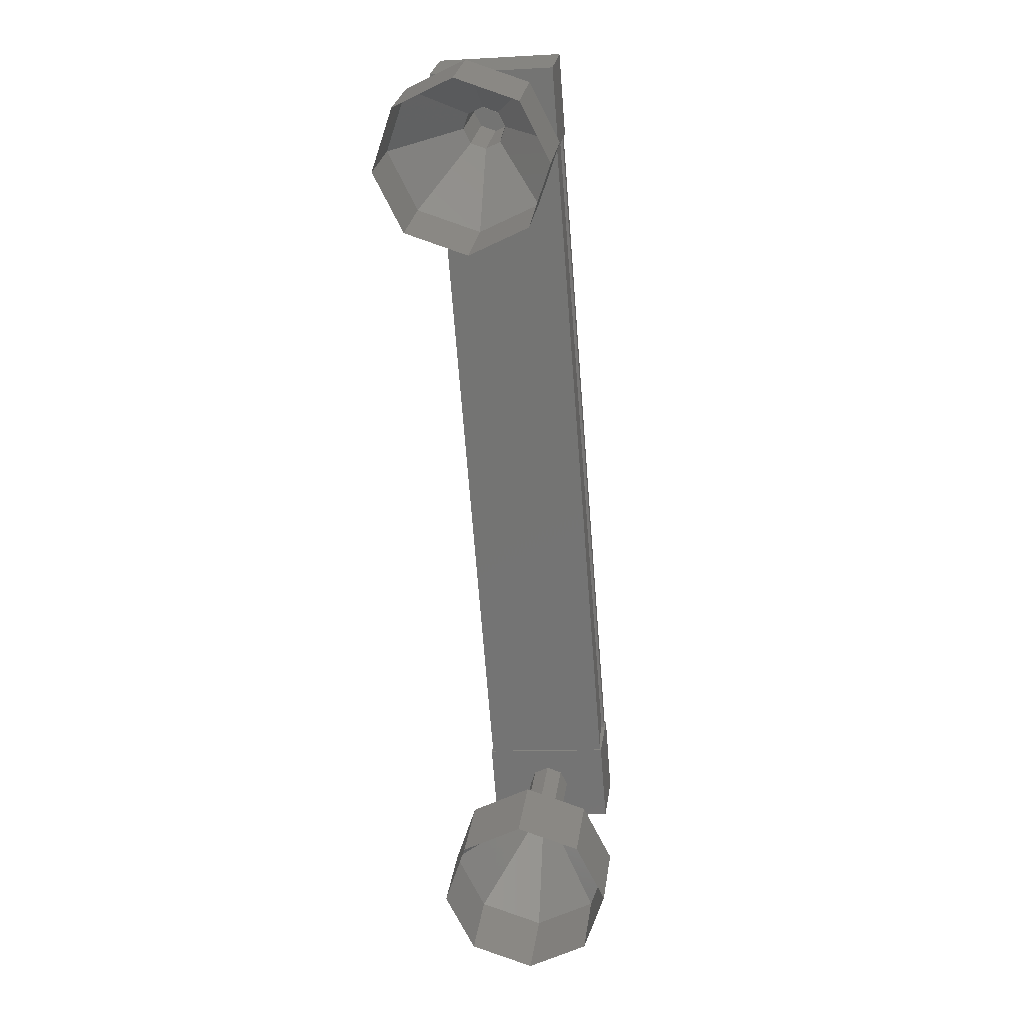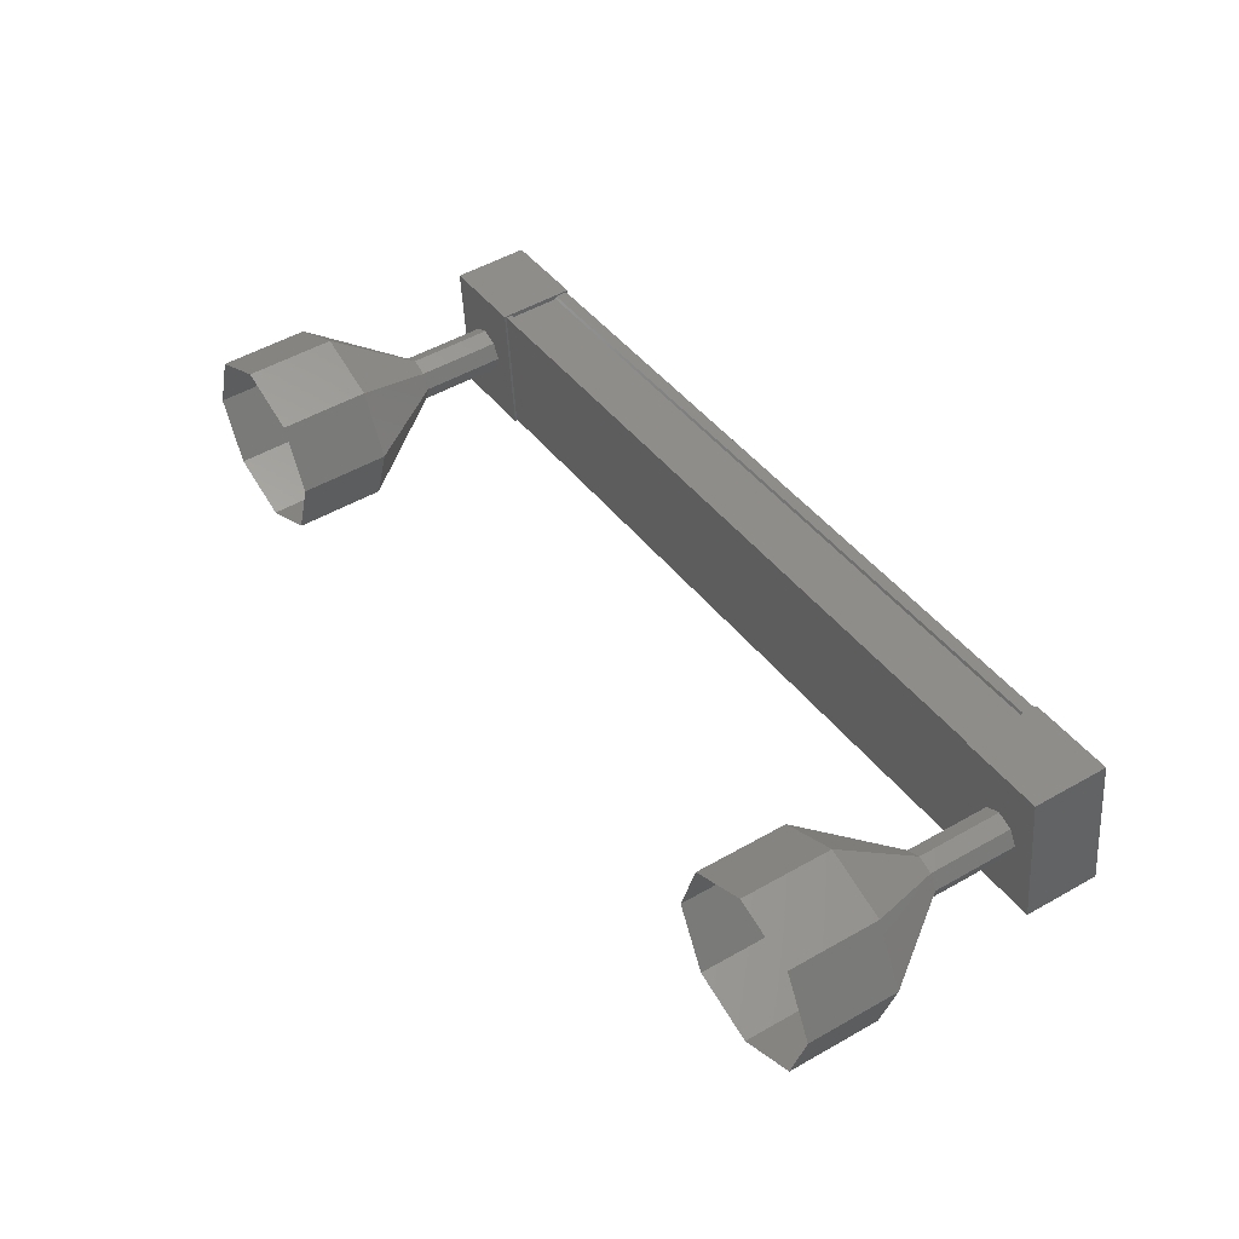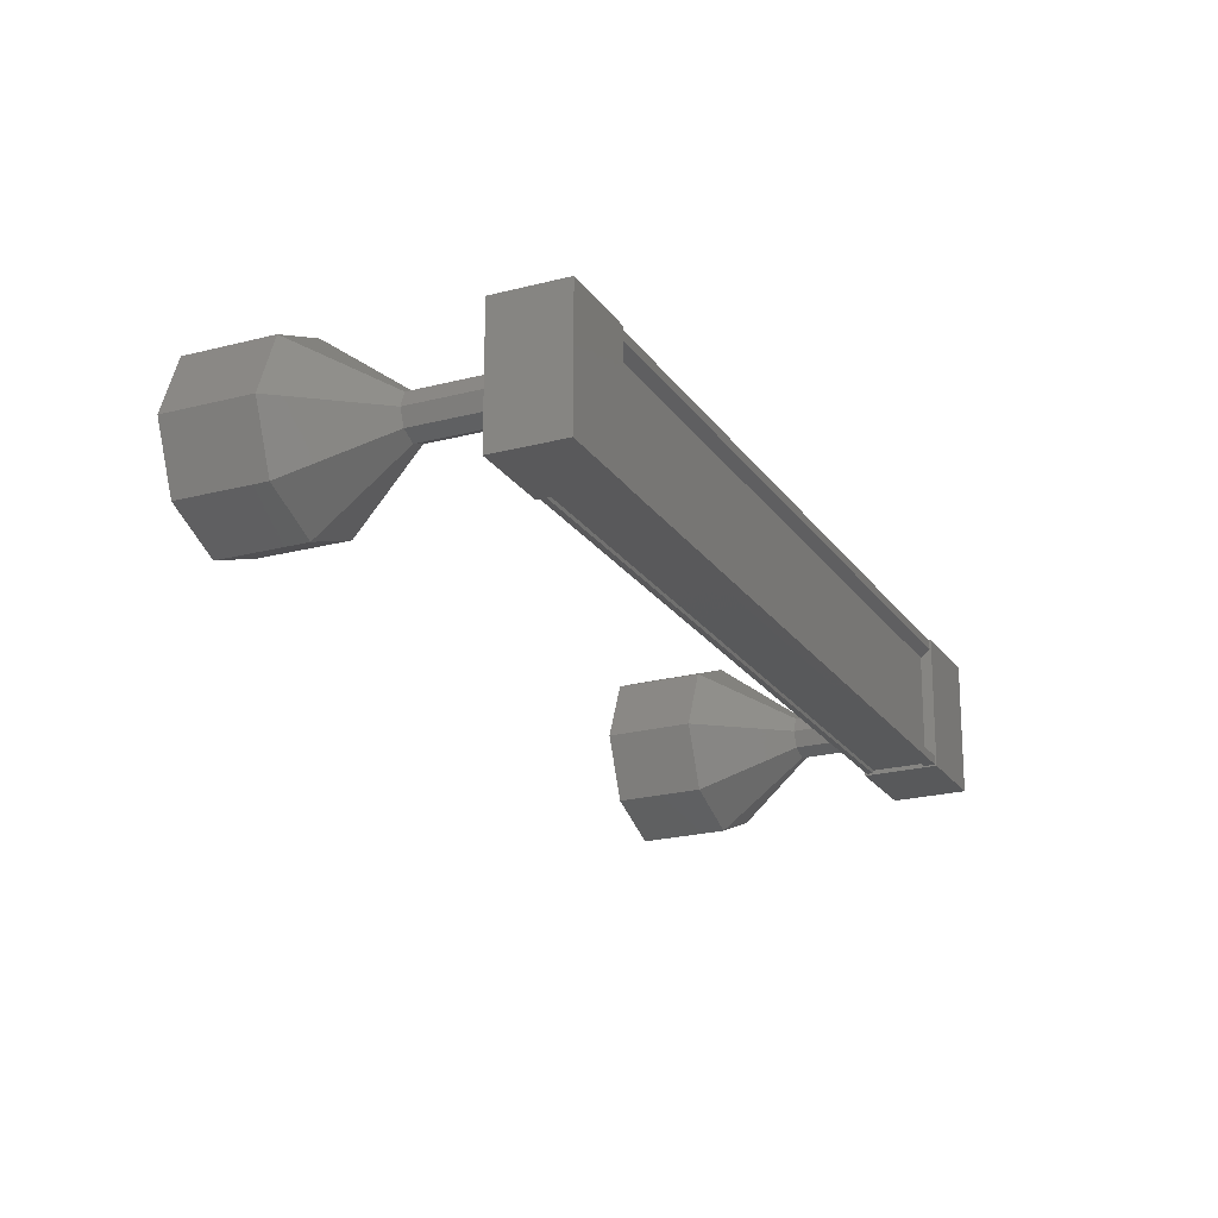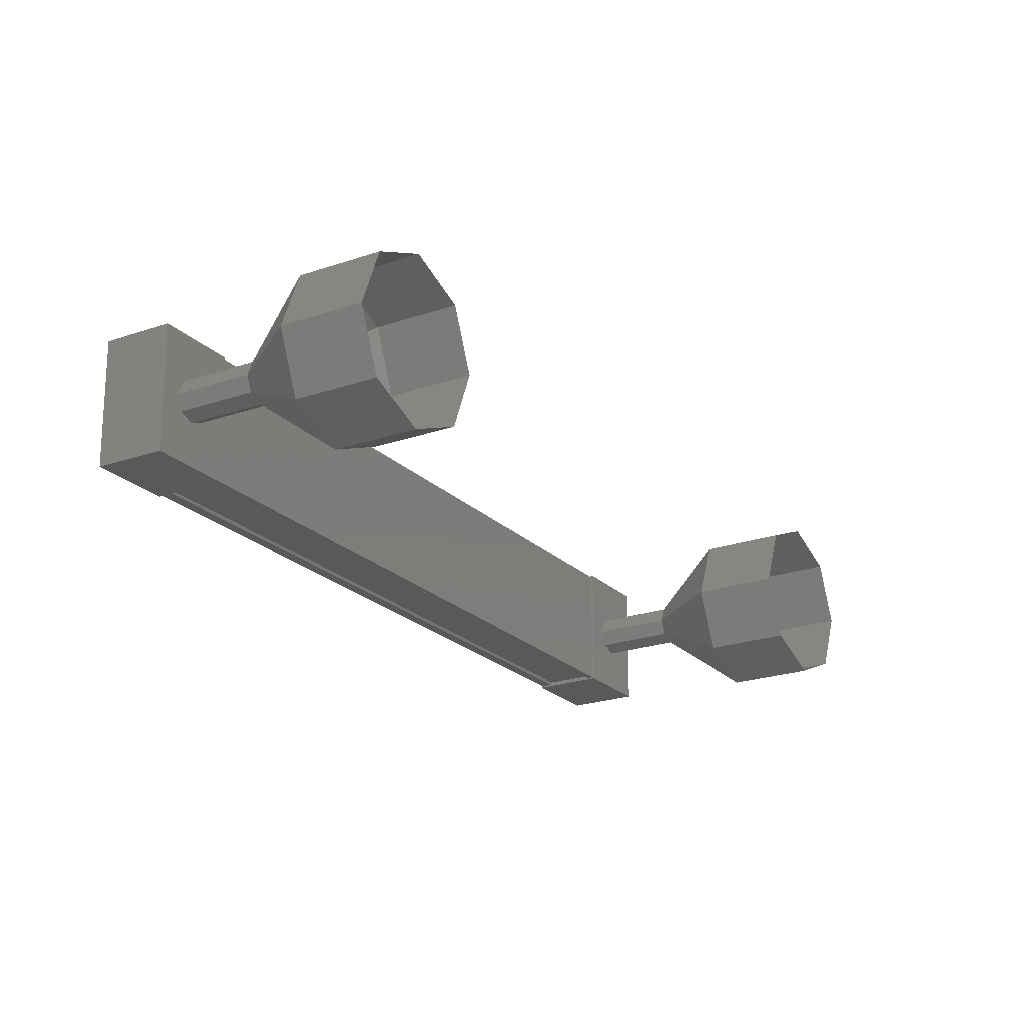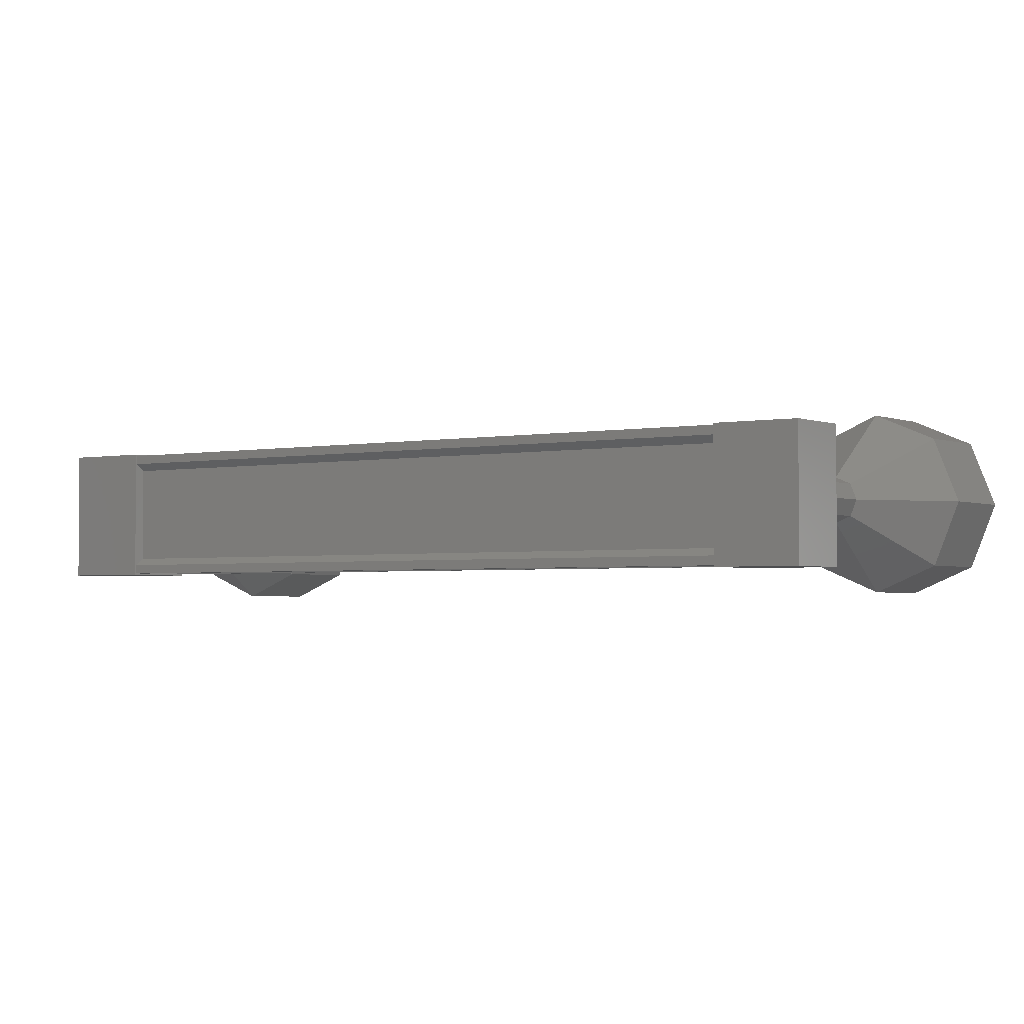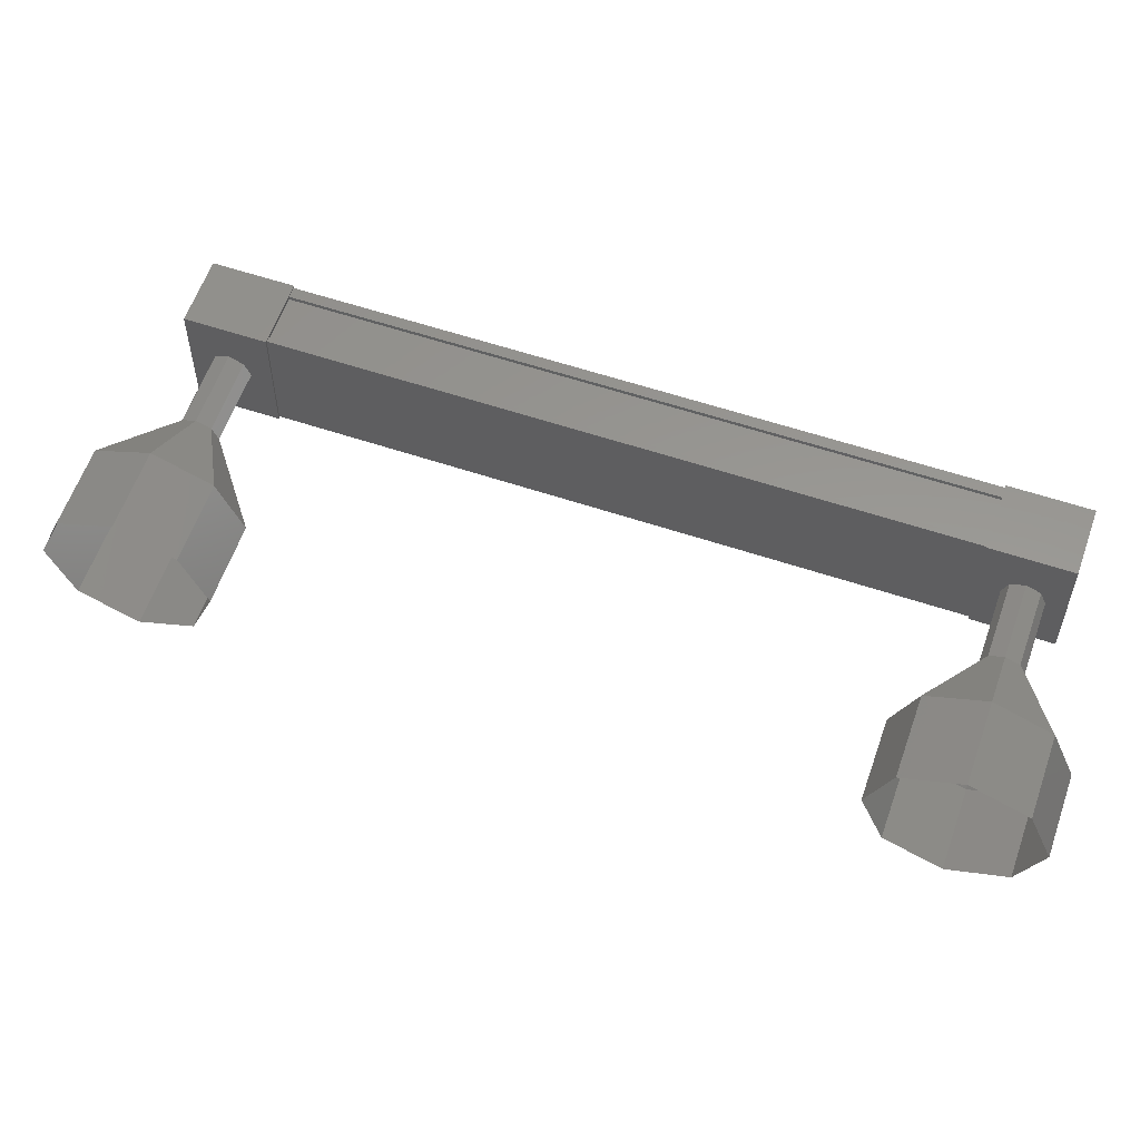
<metadata>
{"format":"stl","ext":"stl","renderer":"f3d","projection":"perspective","resolution":1024,"background":"white","views":[{"elev":-11.0,"azim":-81.9,"up":"+Z"},{"elev":-47.0,"azim":3.0,"up":"+Z"},{"elev":-21.9,"azim":-8.2,"up":"+Y"},{"elev":-21.8,"azim":178.3,"up":"+Y"},{"elev":-2.6,"azim":91.9,"up":"+Y"},{"elev":58.7,"azim":-104.1,"up":"+Y"}]}
</metadata>
<code>
# stl→obj: 124 verts, 152 faces
v 80.63 -1840 24.86
v 80.72 -1840 24.92
v 85.78 -1840 17.18
v 85.69 -1839 17.12
v 85.78 -1839 17.18
v 80.72 -1839 24.92
v 85.17 -1839 16.78
v 80.11 -1839 24.52
v 85.18 -1839 16.79
v 80.12 -1839 24.53
v 80.6 -1839 24.84
v 85.69 -1840 17.12
v 80.63 -1839 24.86
v 80.61 -1839 24.85
v 85.67 -1839 17.11
v 85.66 -1839 17.1
v 86.09 -1840 16.74
v 85.39 -1839 16.28
v 86.09 -1839 16.74
v 85.54 -1839 17.58
v 85.54 -1840 17.58
v 84.84 -1839 17.12
v 84.84 -1840 17.12
v 85.39 -1840 16.28
v 80.99 -1839 24.55
v 80.99 -1840 24.55
v 80.29 -1839 24.09
v 80.29 -1840 24.09
v 79.74 -1840 24.92
v 80.44 -1840 25.38
v 80.44 -1839 25.38
v 79.74 -1839 24.92
v 80.61 -1840 24.85
v 85.67 -1840 17.11
v 80.6 -1840 24.84
v 85.66 -1840 17.1
v 80.12 -1840 24.53
v 85.18 -1840 16.79
v 80.11 -1840 24.52
v 85.17 -1840 16.78
v 80.05 -1840 24.49
v 85.11 -1840 16.74
v 80.05 -1839 24.49
v 85.11 -1839 16.74
v 77.83 -1840 24.29
v 77 -1840 23.74
v 77.99 -1840 24.05
v 77.16 -1840 23.5
v 78.38 -1841 23.45
v 77.54 -1841 22.91
v 78.77 -1840 22.86
v 77.93 -1840 22.32
v 78.93 -1840 22.62
v 78.09 -1840 22.07
v 78.77 -1839 22.86
v 77.93 -1839 22.32
v 78.38 -1839 23.45
v 77.55 -1839 22.91
v 78 -1839 24.05
v 77.16 -1839 23.5
v 84.42 -1839 16.02
v 85.3 -1840 16.51
v 84.46 -1840 15.96
v 85.26 -1840 16.57
v 84.42 -1840 16.02
v 85.16 -1840 16.72
v 84.32 -1840 16.17
v 85.06 -1840 16.86
v 84.23 -1840 16.32
v 85.02 -1840 16.93
v 84.19 -1840 16.38
v 85.07 -1839 16.86
v 84.23 -1839 16.32
v 85.16 -1839 16.72
v 84.32 -1839 16.17
v 85.26 -1839 16.57
v 83.05 -1839 14.49
v 84.04 -1840 14.79
v 83.21 -1840 14.24
v 83.88 -1840 15.04
v 83.04 -1840 14.49
v 83.49 -1841 15.63
v 82.66 -1841 15.08
v 83.11 -1840 16.22
v 82.27 -1840 15.67
v 82.95 -1840 16.46
v 82.11 -1840 15.92
v 83.11 -1839 16.22
v 82.27 -1839 15.67
v 83.5 -1839 15.63
v 82.66 -1839 15.08
v 83.88 -1839 15.04
v 84.47 -1840 15.97
v 84.43 -1840 16.03
v 84.33 -1840 16.17
v 84.24 -1840 16.32
v 84.2 -1840 16.38
v 84.24 -1839 16.32
v 84.33 -1839 16.17
v 84.43 -1839 16.03
v 79.91 -1840 24.75
v 79.07 -1840 24.21
v 79.95 -1840 24.69
v 79.11 -1840 24.14
v 80.05 -1840 24.54
v 79.21 -1840 24
v 80.14 -1840 24.4
v 79.31 -1840 23.85
v 80.18 -1840 24.33
v 79.35 -1840 23.79
v 80.14 -1839 24.4
v 79.31 -1839 23.85
v 80.05 -1839 24.54
v 79.21 -1839 24
v 79.95 -1839 24.69
v 79.11 -1839 24.14
v 79.12 -1839 24.15
v 79.08 -1840 24.21
v 79.12 -1840 24.15
v 79.22 -1840 24
v 79.32 -1840 23.85
v 79.36 -1840 23.79
v 79.32 -1839 23.85
v 79.22 -1839 24
f 1 2 3
f 3 2 3
f 4 5 6
f 6 5 5
f 5 6 6
f 7 8 9
f 9 8 10
f 10 11 9
f 3 12 1
f 1 12 4
f 4 13 1
f 6 13 4
f 6 5 14
f 14 5 15
f 15 11 14
f 16 11 15
f 9 11 16
f 17 18 19
f 19 18 20
f 20 21 19
f 22 21 20
f 23 21 22
f 22 18 23
f 23 18 24
f 24 18 17
f 17 21 24
f 19 21 17
f 25 26 27
f 27 26 28
f 28 29 27
f 26 29 28
f 30 29 26
f 26 31 30
f 30 31 29
f 29 31 32
f 32 27 29
f 31 27 32
f 25 27 31
f 31 26 25
f 2 2 3
f 3 2 33
f 33 34 3
f 35 34 33
f 36 34 35
f 35 37 36
f 36 37 38
f 38 37 39
f 39 40 38
f 41 40 39
f 42 40 41
f 41 43 42
f 42 43 44
f 44 43 7
f 22 20 18
f 21 23 24
f 43 8 7
f 45 46 47
f 47 46 48
f 48 49 47
f 50 49 48
f 51 49 50
f 50 52 51
f 51 52 53
f 53 52 54
f 54 55 53
f 56 55 54
f 57 55 56
f 56 58 57
f 57 58 59
f 59 58 60
f 60 45 59
f 46 45 60
f 61 62 63
f 63 62 64
f 64 65 63
f 66 65 64
f 67 65 66
f 66 68 67
f 67 68 69
f 69 68 70
f 70 71 69
f 72 71 70
f 73 71 72
f 72 74 73
f 73 74 75
f 75 74 76
f 76 61 75
f 62 61 76
f 77 78 79
f 79 78 80
f 80 81 79
f 82 81 80
f 83 81 82
f 82 84 83
f 83 84 85
f 85 84 86
f 86 87 85
f 88 87 86
f 89 87 88
f 88 90 89
f 89 90 91
f 91 90 92
f 92 77 91
f 78 77 92
f 92 93 78
f 78 93 94
f 94 80 78
f 95 80 94
f 82 80 95
f 95 96 82
f 82 96 84
f 84 96 97
f 97 86 84
f 98 86 97
f 88 86 98
f 98 99 88
f 88 99 90
f 90 99 100
f 100 92 90
f 93 92 100
f 101 102 103
f 103 102 104
f 104 105 103
f 106 105 104
f 107 105 106
f 106 108 107
f 107 108 109
f 109 108 110
f 110 111 109
f 112 111 110
f 113 111 112
f 112 114 113
f 113 114 115
f 115 114 116
f 116 101 115
f 102 101 116
f 117 59 118
f 118 59 45
f 45 119 118
f 47 119 45
f 120 119 47
f 47 49 120
f 120 49 121
f 121 49 51
f 51 122 121
f 53 122 51
f 123 122 53
f 53 55 123
f 123 55 124
f 124 55 57
f 57 117 124
f 59 117 57

</code>
